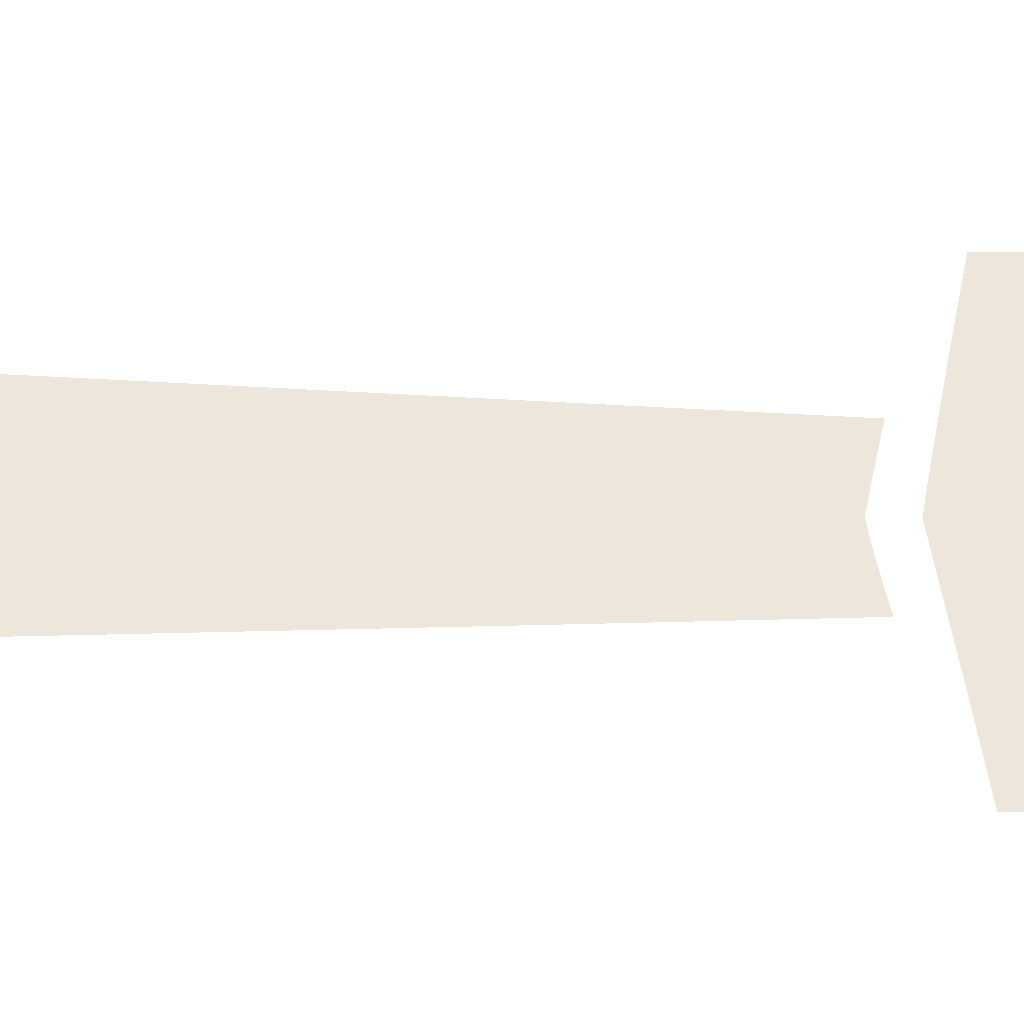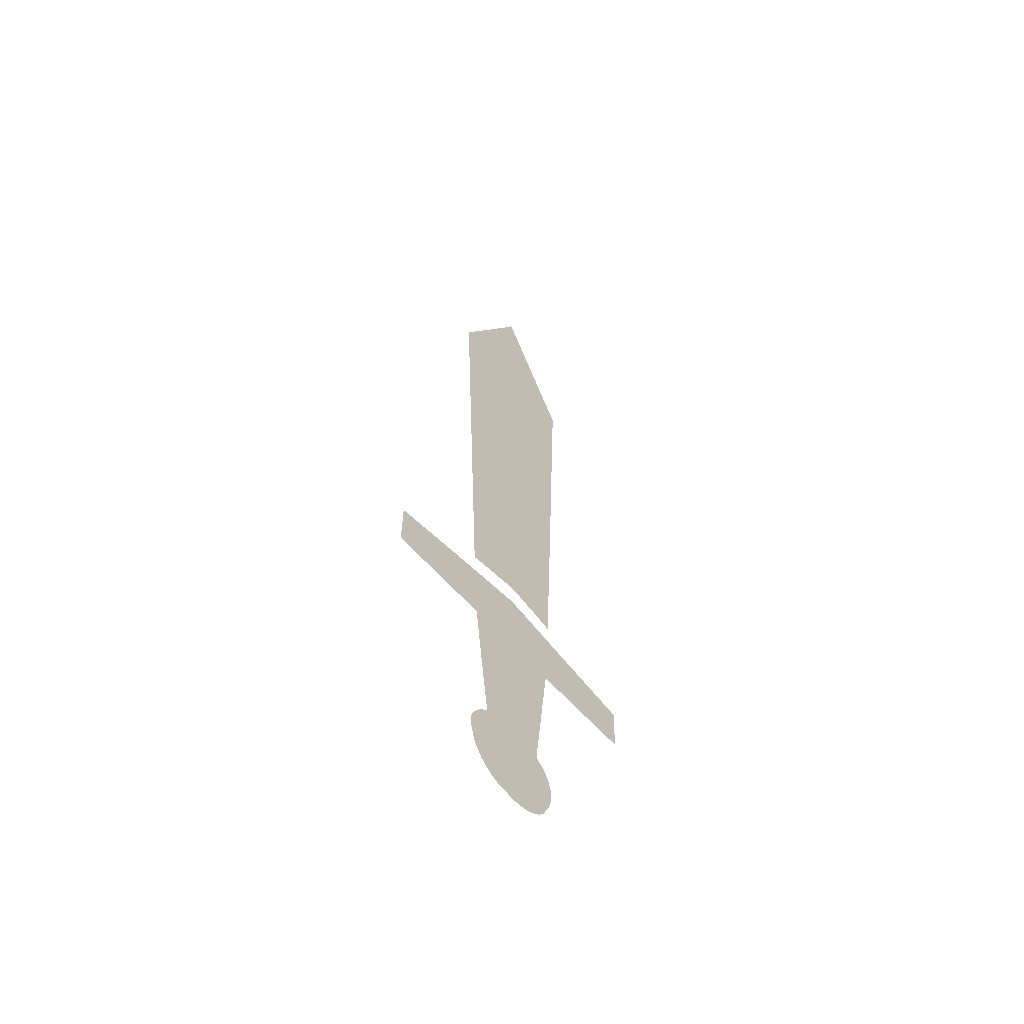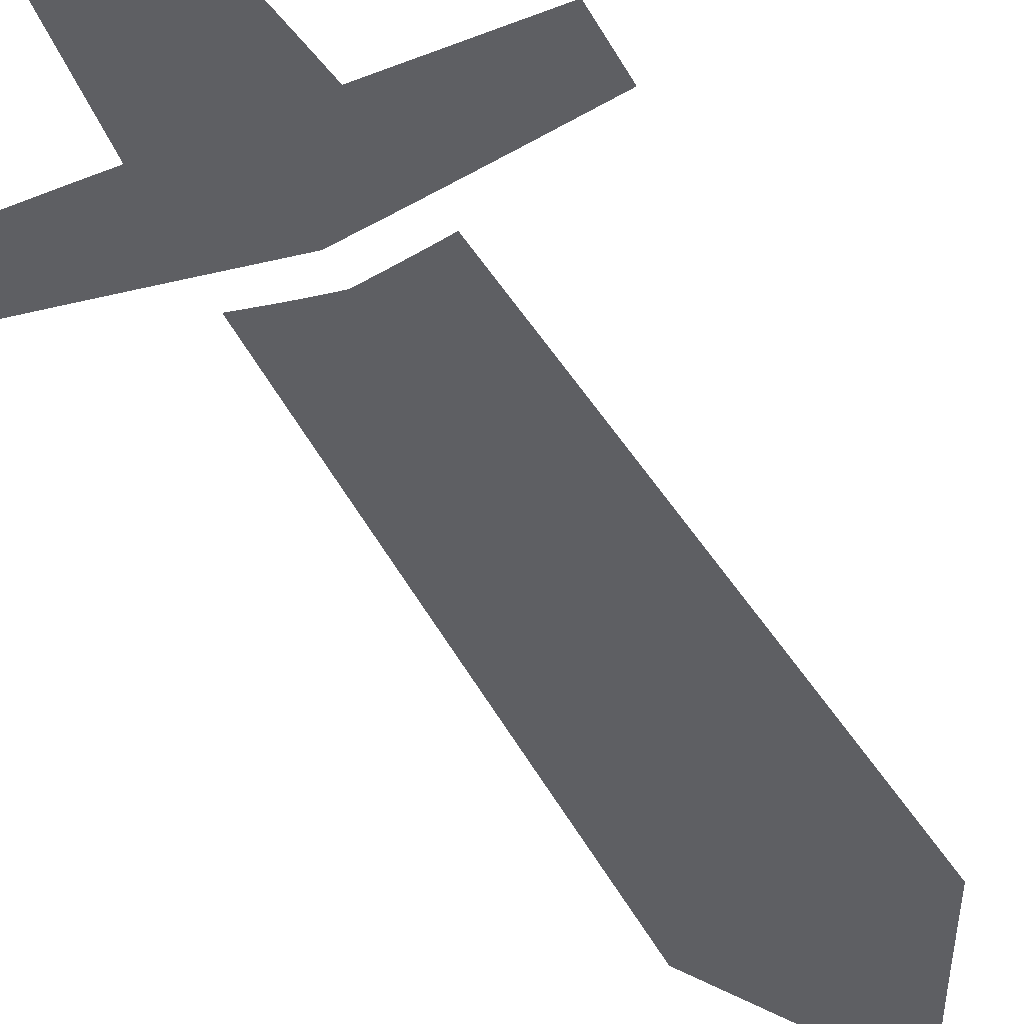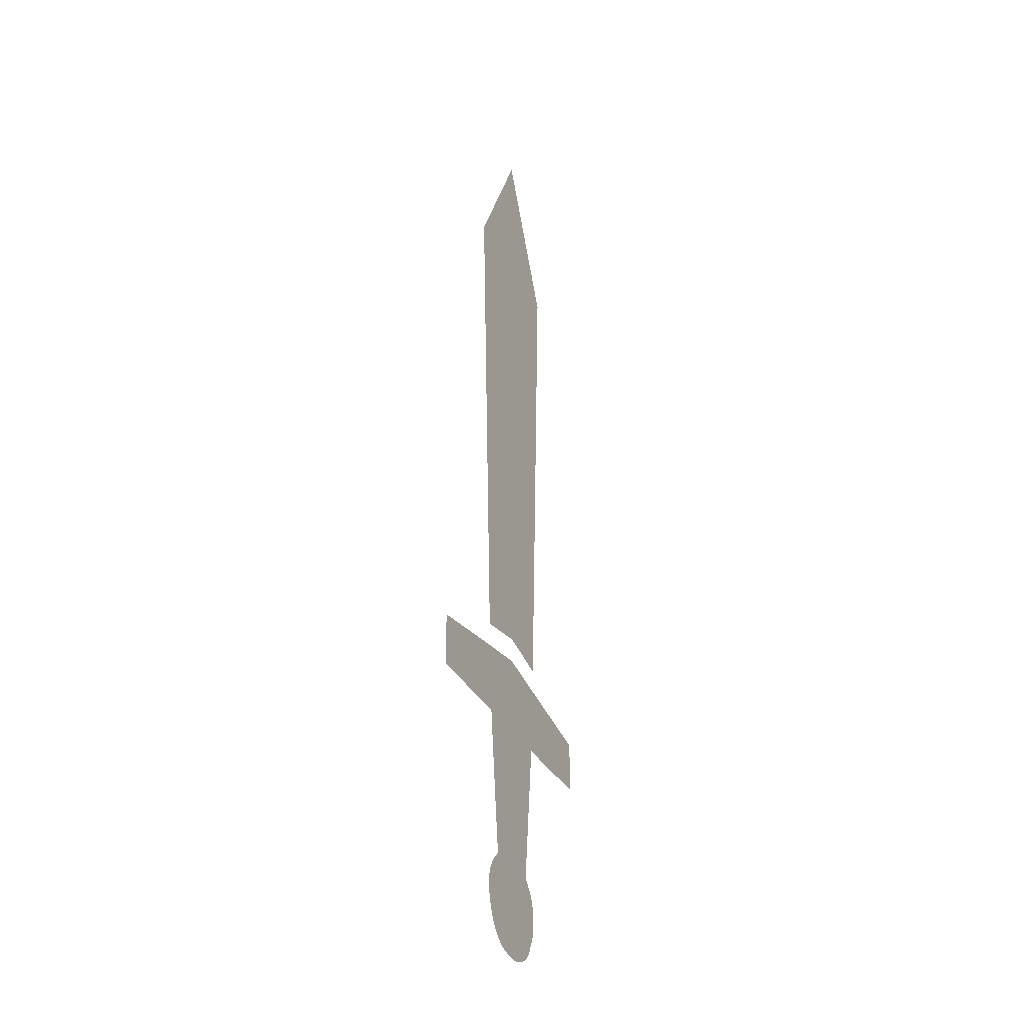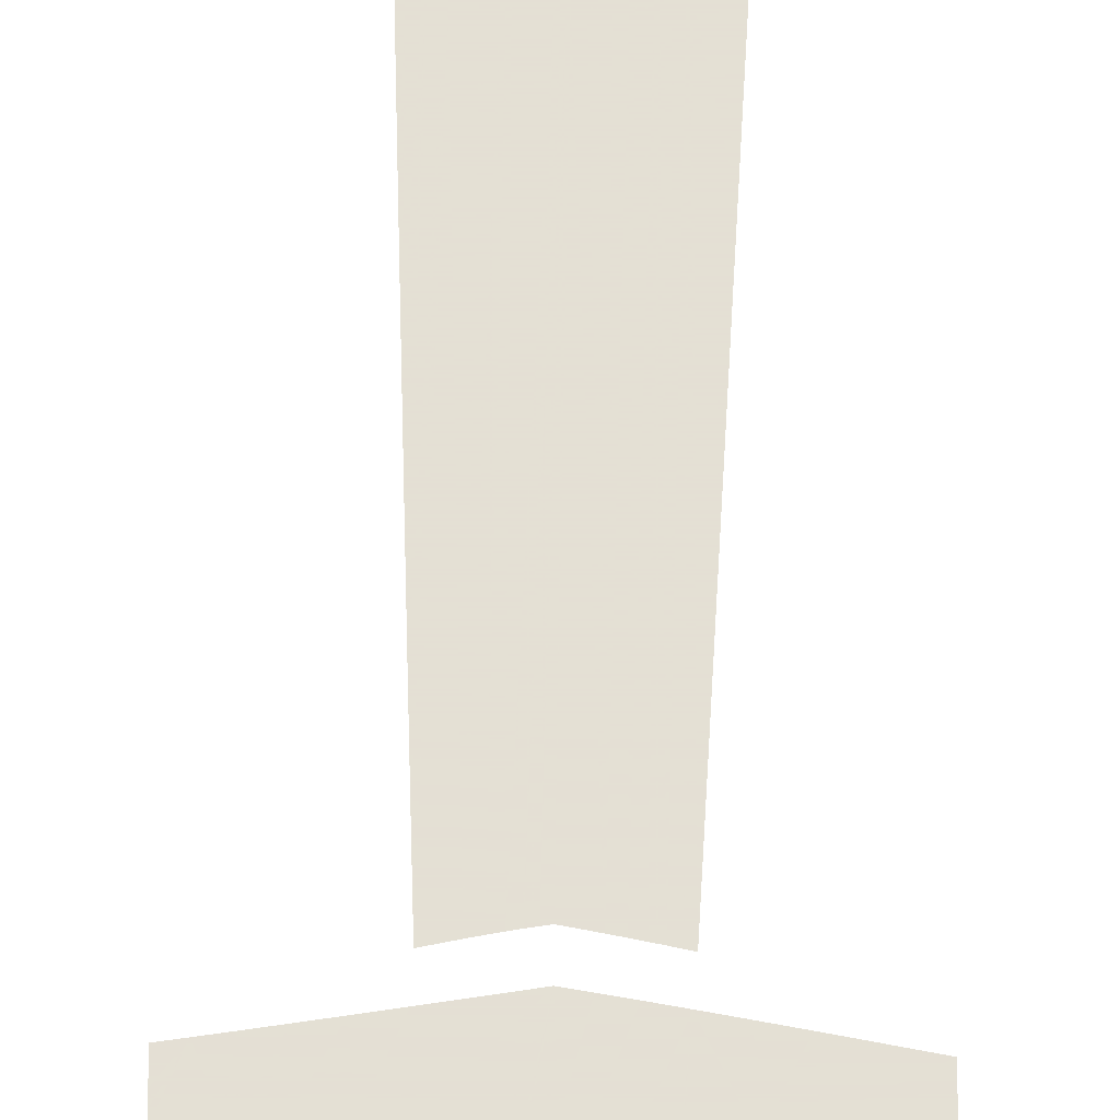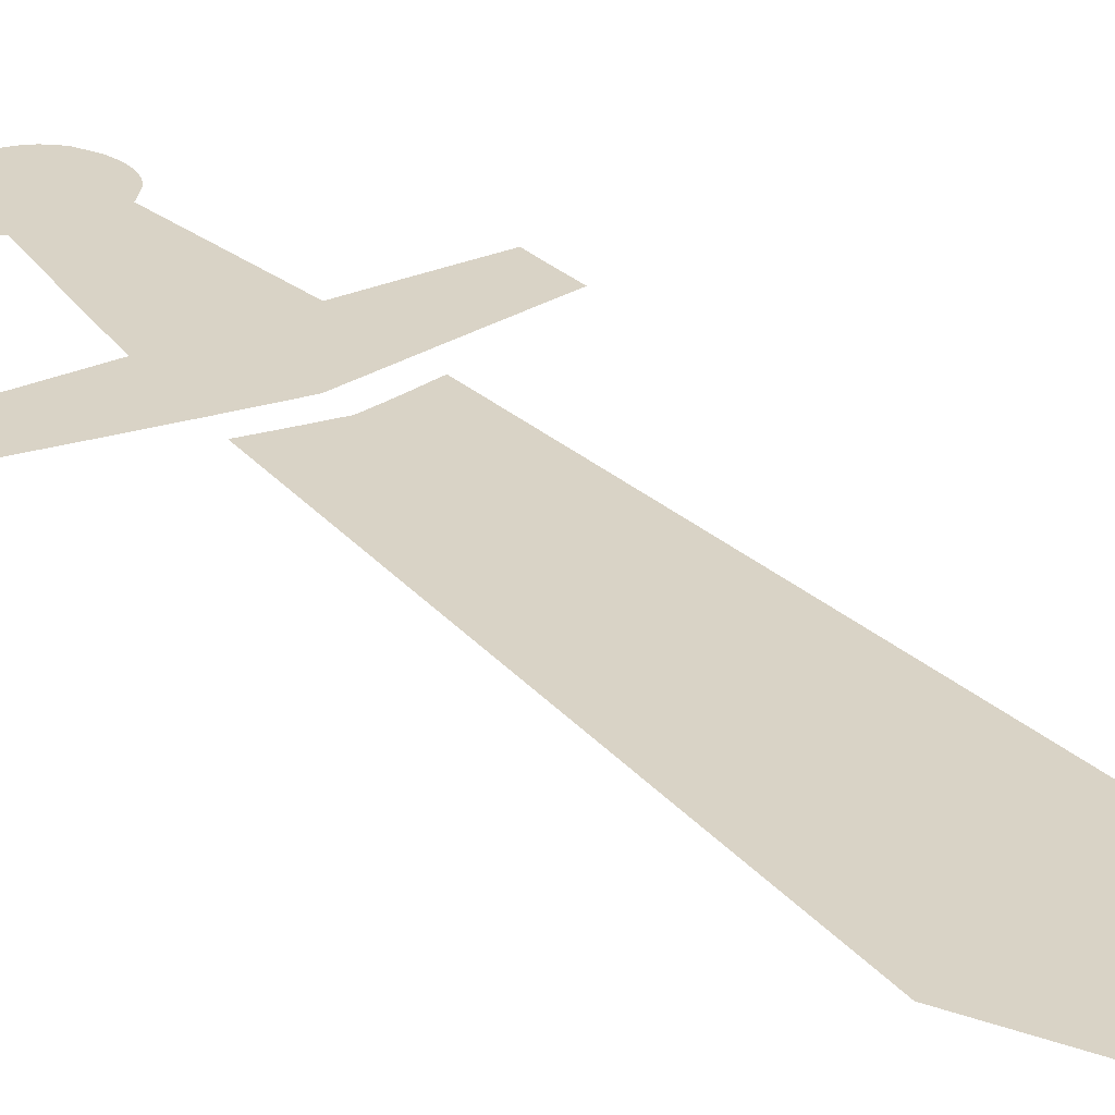
<metadata>
{"format":"obj","ext":"obj","renderer":"f3d","projection":"perspective","resolution":1024,"background":"white","views":[{"elev":52.0,"azim":-89.0,"up":"+Z"},{"elev":-60.8,"azim":130.8,"up":"+Y"},{"elev":-41.8,"azim":25.9,"up":"+Z"},{"elev":-32.8,"azim":113.3,"up":"+Y"},{"elev":66.2,"azim":0.8,"up":"+Z"},{"elev":28.3,"azim":145.8,"up":"+Z"}]}
</metadata>
<code>
v -0.003835 -0.4989 0
v -0.01272 -0.4965 0
v -0.02056 -0.4926 0
v -0.02734 -0.4874 0
v -0.03308 -0.4808 0
v -0.04138 -0.4634 0
v -0.04371 -0.4536 0
v -0.04449 -0.4443 0
v -0.04371 -0.4356 0
v -0.04138 -0.4275 0
v -0.03751 -0.4199 0
v -0.0251 -0.4064 0
v -0.02676 -0.3918 0
v -0.02865 -0.3753 0
v -0.03075 -0.3567 0
v -0.03308 -0.3362 0
v -0.03562 -0.3136 0
v -0.04138 -0.2626 0
v -0.05254 -0.2625 0
v -0.06509 -0.2624 0
v -0.07902 -0.2623 0
v -0.09433 -0.2621 0
v -0.111 -0.2619 0
v -0.1486 -0.2612 0
v -0.1486 -0.2558 0
v -0.1487 -0.2497 0
v -0.1488 -0.2428 0
v -0.149 -0.2353 0
v -0.1493 -0.227 0
v -0.1499 -0.2083 0
v -0.1337 -0.2058 0
v -0.1154 -0.2028 0
v -0.09486 -0.1996 0
v -0.07218 -0.1959 0
v -0.04734 -0.1918 0
v 0.00882 -0.1825 0
v 0.02502 -0.185 0
v 0.04338 -0.188 0
v 0.0639 -0.1915 0
v 0.08658 -0.1953 0
v 0.1114 -0.1997 0
v 0.1676 -0.2096 0
v 0.1676 -0.215 0
v 0.1676 -0.2212 0
v 0.1676 -0.228 0
v 0.1676 -0.2356 0
v 0.1676 -0.2438 0
v 0.1676 -0.2626 0
v 0.1567 -0.2626 0
v 0.1444 -0.2626 0
v 0.1306 -0.2626 0
v 0.1153 -0.2626 0
v 0.09848 -0.2626 0
v 0.06038 -0.2626 0
v 0.05869 -0.2771 0
v 0.05672 -0.2937 0
v 0.05448 -0.3122 0
v 0.05196 -0.3328 0
v 0.04917 -0.3553 0
v 0.04274 -0.4064 0
v 0.05072 -0.4135 0
v 0.05681 -0.4211 0
v 0.06102 -0.4291 0
v 0.06334 -0.4374 0
v 0.06379 -0.4461 0
v 0.05902 -0.4647 0
v 0.05462 -0.4741 0
v 0.04917 -0.482 0
v 0.04266 -0.4885 0
v 0.0351 -0.4935 0
v 0.02649 -0.4971 0
v 0.006106 -0.5 0
v -0.003835 -0.4989 0
v -0.06988 0.3453 0
v -0.0616 0.3615 0
v -0.05227 0.3798 0
v -0.04188 0.4001 0
v -0.03045 0.4226 0
v -0.01796 0.4472 0
v 0.01018 0.5027 0
v 0.01812 0.4865 0
v 0.02723 0.4683 0
v 0.03751 0.4479 0
v 0.04894 0.4254 0
v 0.06154 0.4008 0
v 0.09023 0.3453 0
v 0.08774 0.293 0
v 0.08491 0.2337 0
v 0.08176 0.1674 0
v 0.07827 0.09411 0
v 0.07445 0.01386 0
v 0.06581 -0.1676 0
v 0.05999 -0.1664 0
v 0.0534 -0.165 0
v 0.04604 -0.1636 0
v 0.03789 -0.162 0
v 0.02898 -0.1604 0
v 0.00882 -0.1567 0
v 0.003032 -0.1576 0
v -0.003475 -0.1587 0
v -0.0107 -0.16 0
v -0.01865 -0.1616 0
v -0.02732 -0.1634 0
v -0.04681 -0.1676 0
v -0.04928 -0.1152 0
v -0.05202 -0.05592 0
v -0.05504 0.01037 0
v -0.05833 0.08364 0
v -0.0619 0.1639 0
v -0.06988 0.3453 0
f 74 109 75
f 108 75 109
f 76 75 108
f 107 76 108
f 106 76 107
f 77 76 106
f 105 77 106
f 104 77 105
f 103 77 104
f 78 77 103
f 79 78 103
f 102 79 103
f 101 79 102
f 80 79 101
f 100 80 101
f 99 80 100
f 98 80 99
f 97 80 98
f 81 80 97
f 82 81 97
f 83 82 97
f 96 83 97
f 84 83 96
f 95 84 96
f 94 84 95
f 85 84 94
f 93 85 94
f 92 85 93
f 89 85 92
f 86 85 89
f 91 89 92
f 90 89 91
f 88 86 89
f 87 86 88
f 8 7 9
f 10 9 7
f 6 10 7
f 11 10 6
f 5 11 6
f 12 11 5
f 4 12 5
f 3 12 4
f 42 45 43
f 44 43 45
f 30 29 31
f 28 31 29
f 27 31 28
f 26 31 27
f 25 31 26
f 24 31 25
f 23 31 24
f 32 31 23
f 33 32 23
f 22 33 23
f 34 33 22
f 21 34 22
f 20 34 21
f 35 34 20
f 19 35 20
f 18 35 19
f 36 35 18
f 17 36 18
f 16 36 17
f 15 36 16
f 14 36 15
f 13 36 14
f 12 36 13
f 3 36 12
f 2 36 3
f 1 36 2
f 72 36 1
f 71 36 72
f 37 36 71
f 38 37 71
f 70 38 71
f 60 38 70
f 69 60 70
f 59 38 60
f 39 38 59
f 58 39 59
f 57 39 58
f 56 39 57
f 55 39 56
f 54 39 55
f 53 39 54
f 40 39 53
f 41 40 53
f 52 41 53
f 42 41 52
f 51 42 52
f 50 42 51
f 49 42 50
f 48 42 49
f 45 42 48
f 46 45 48
f 47 46 48
f 69 68 60
f 61 60 68
f 67 61 68
f 62 61 67
f 66 62 67
f 63 62 66
f 65 63 66
f 64 63 65

</code>
